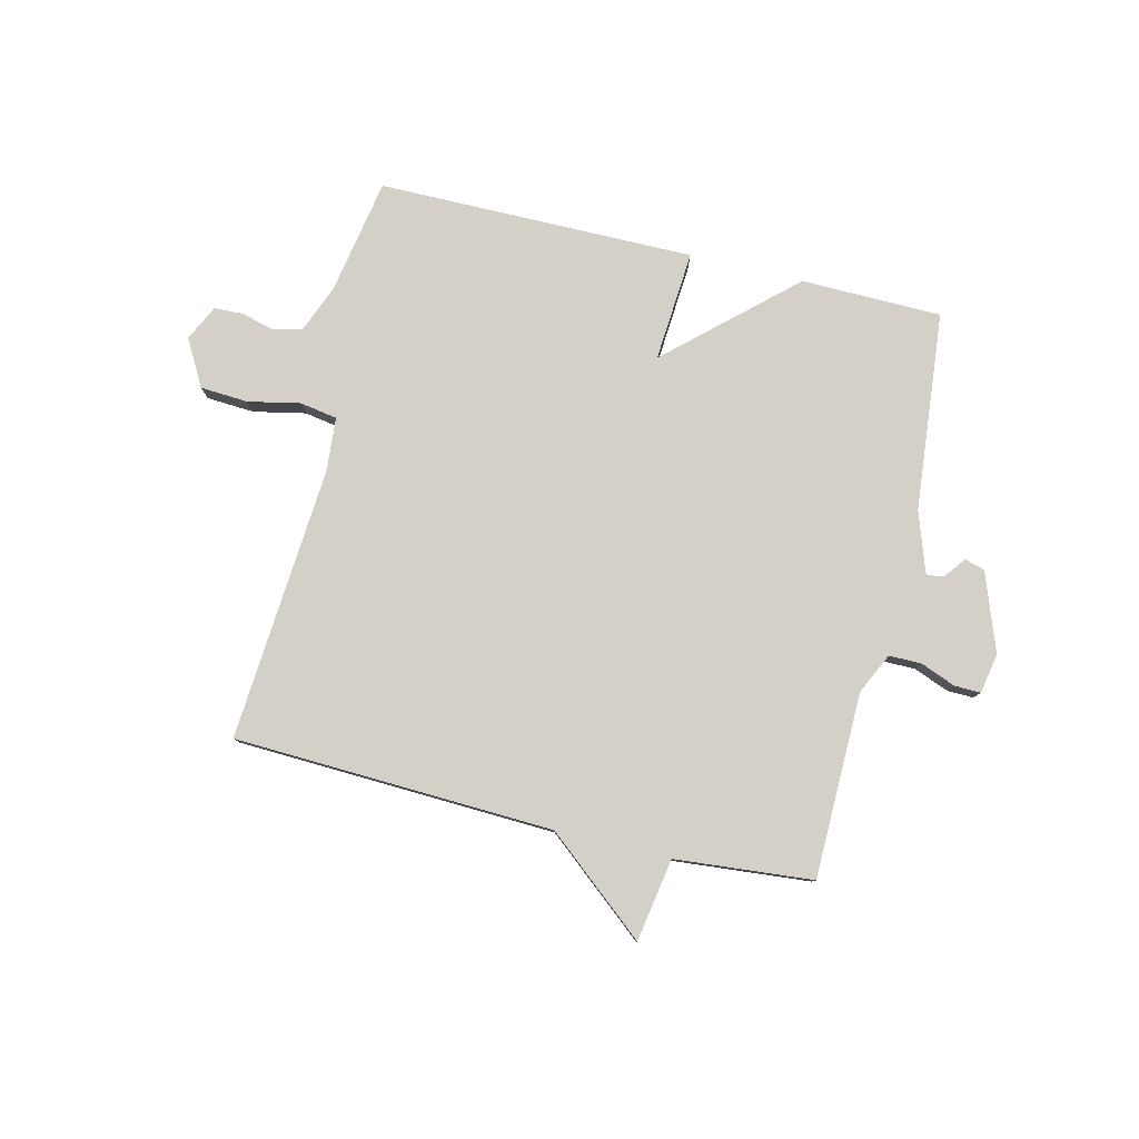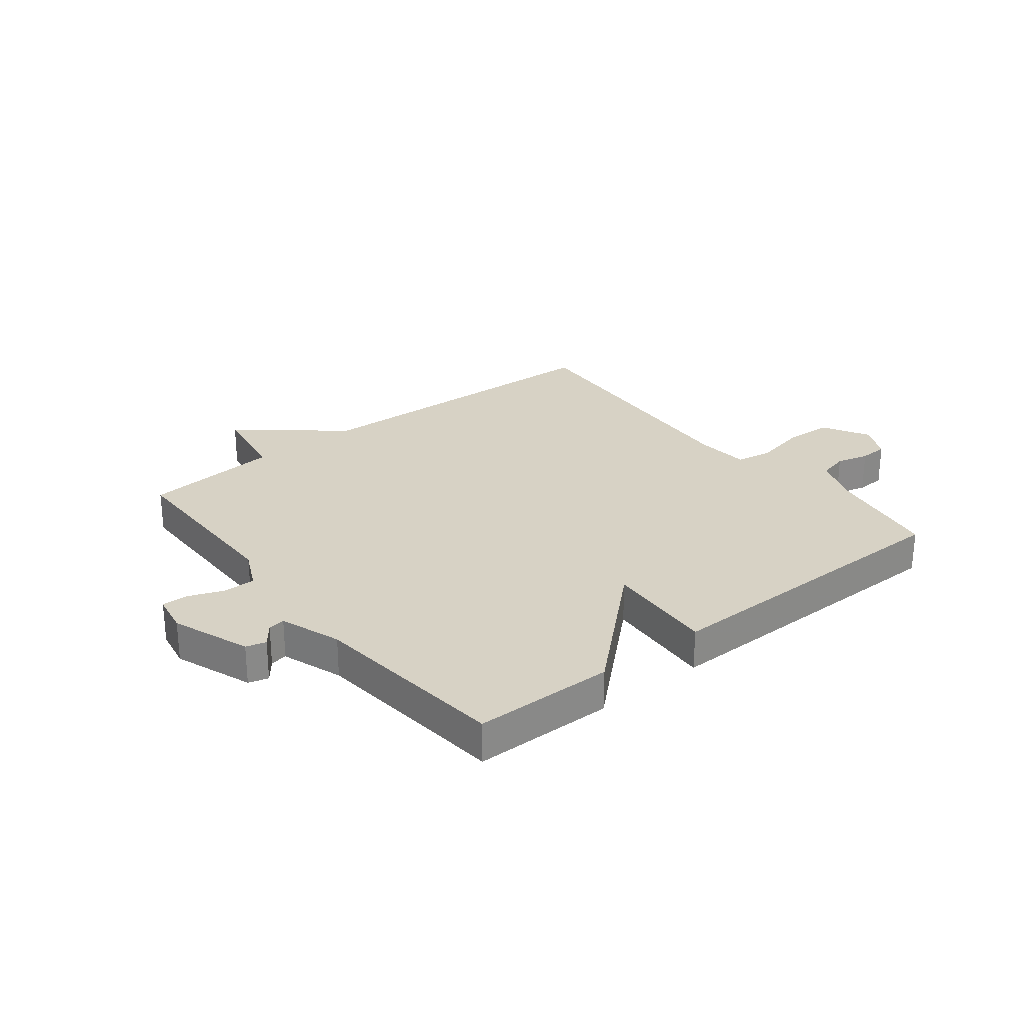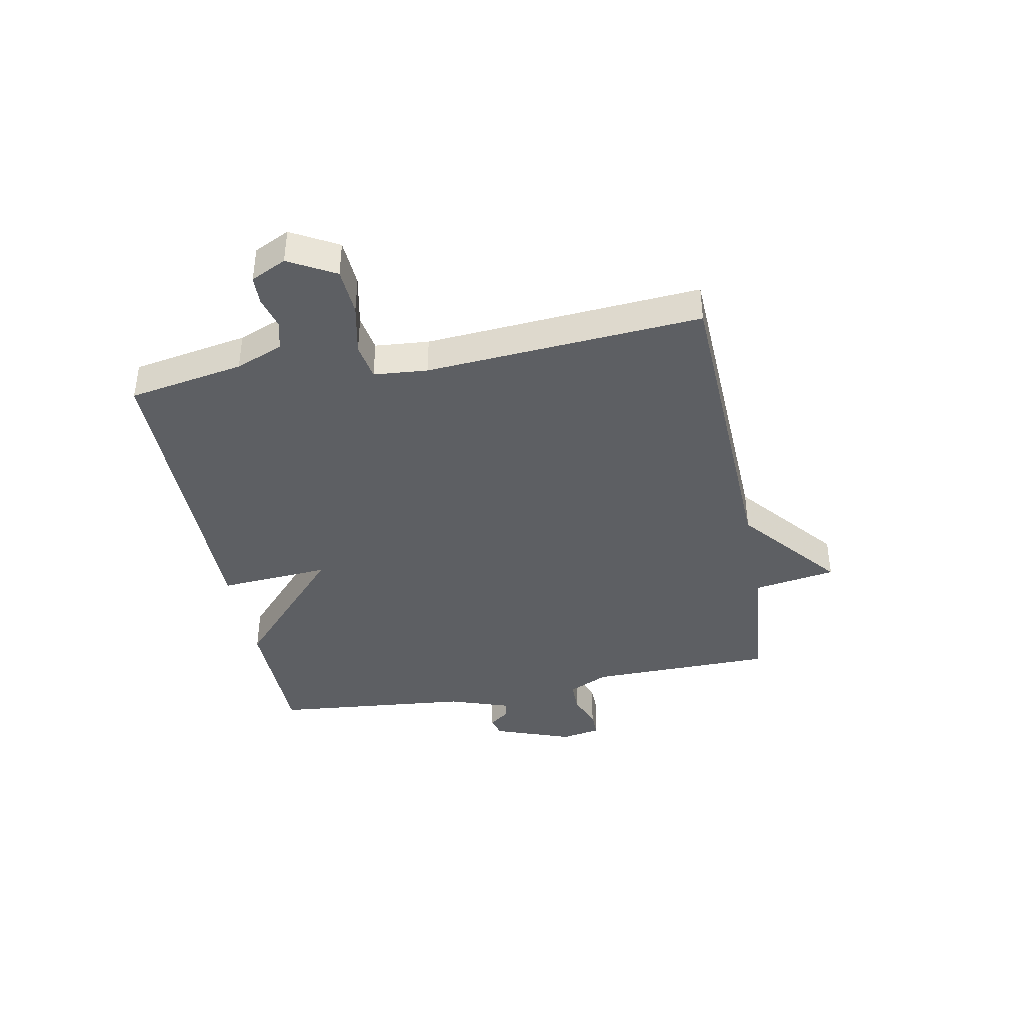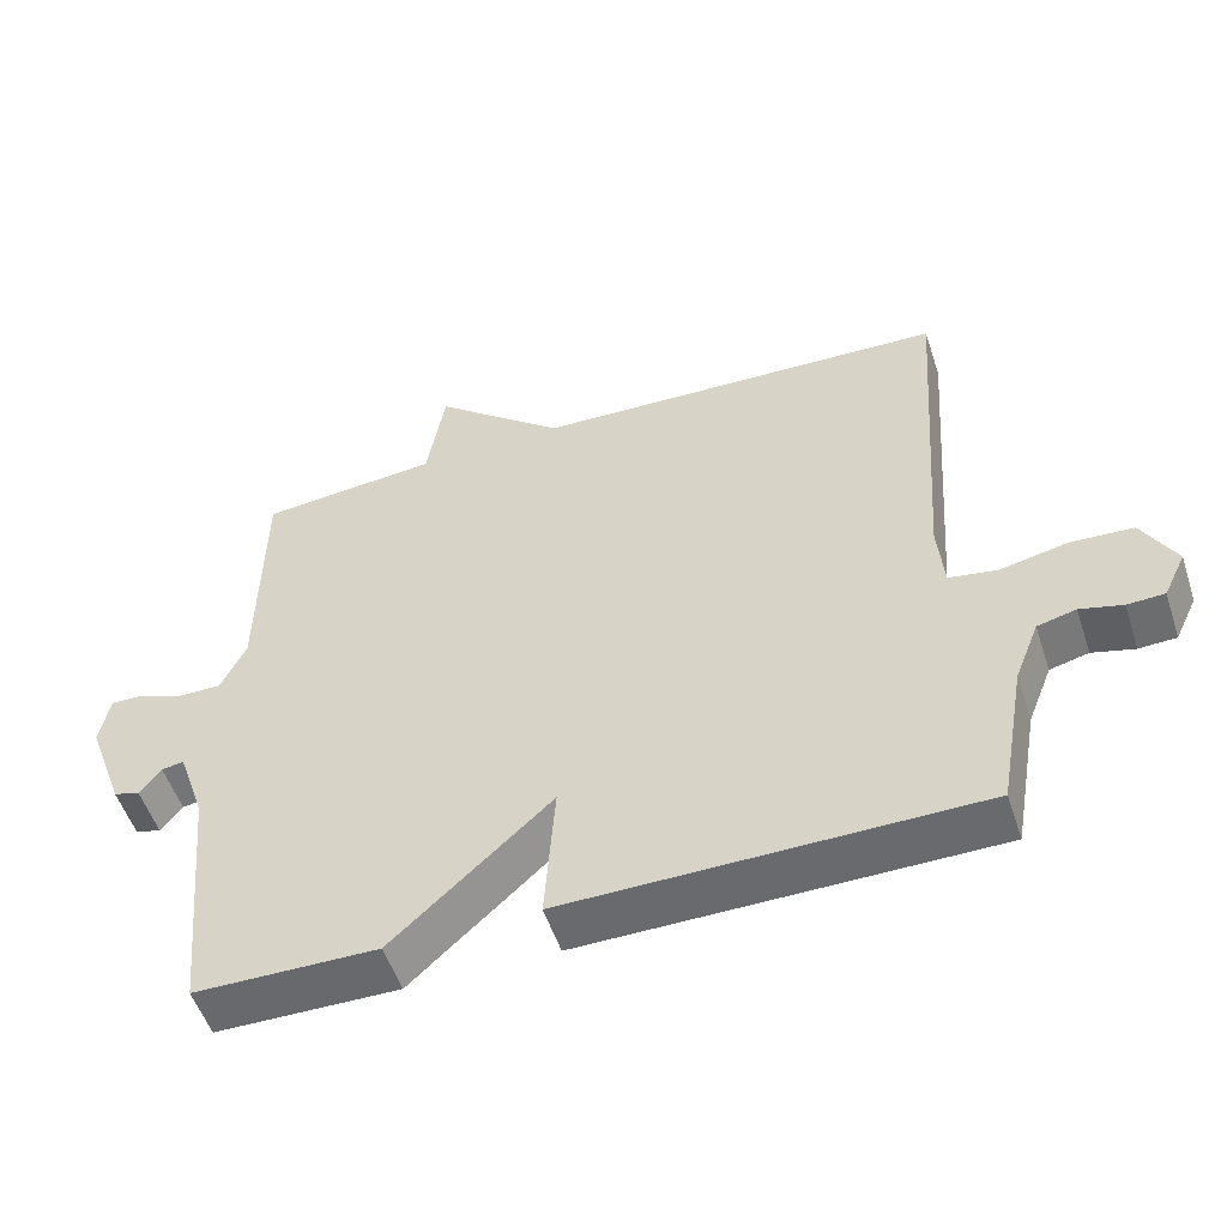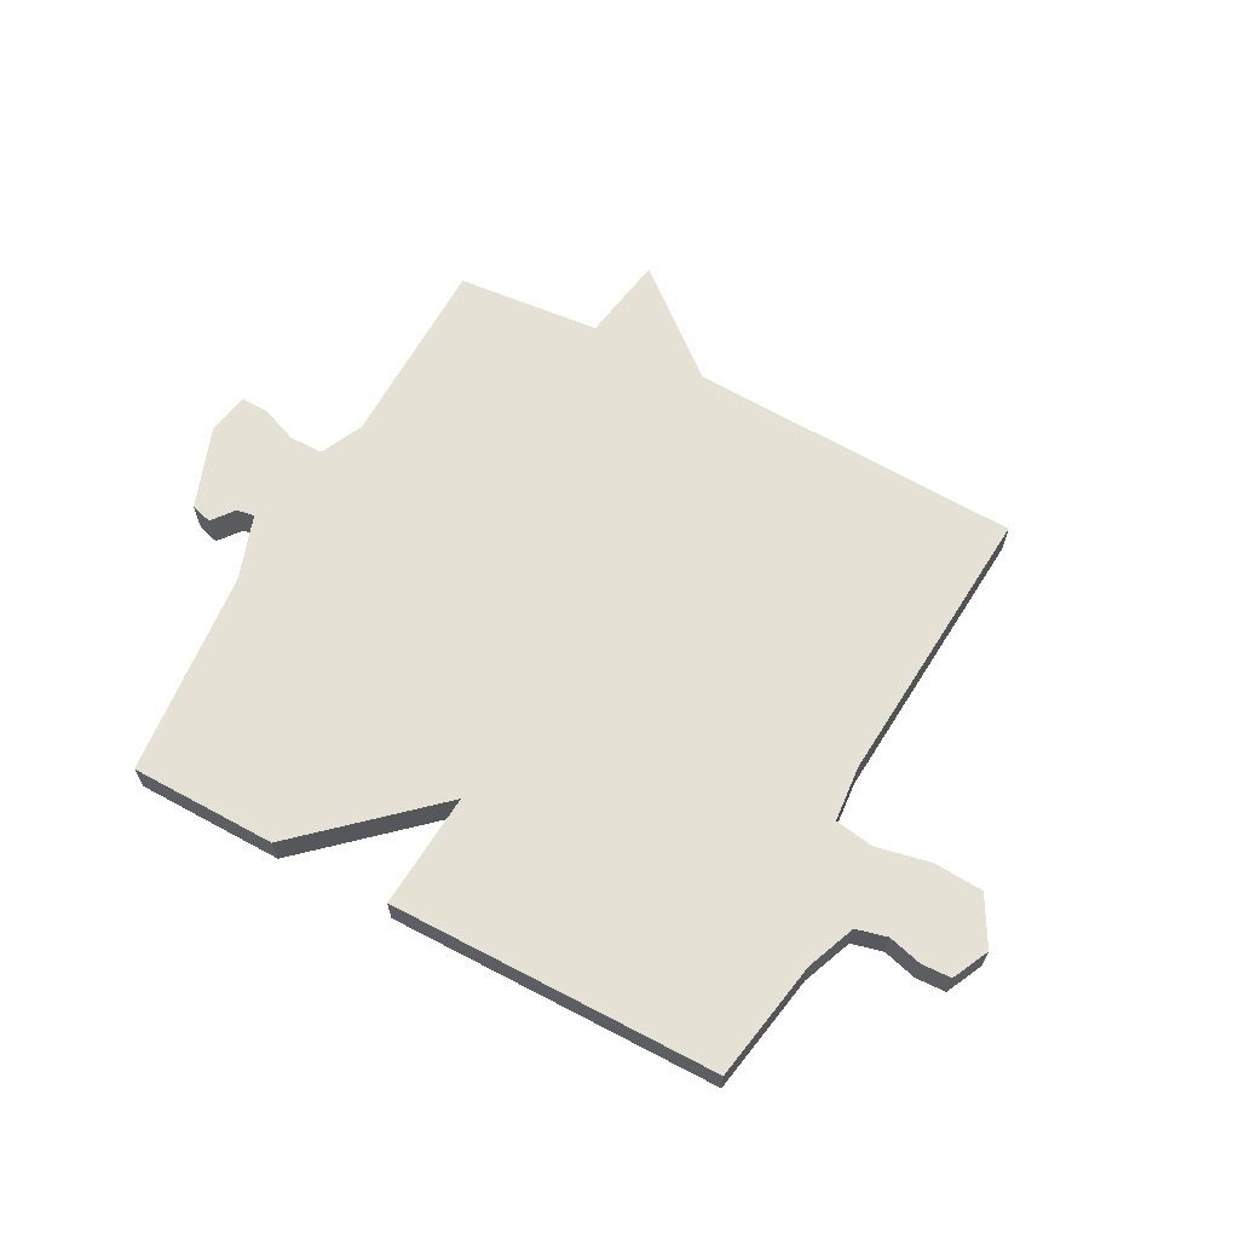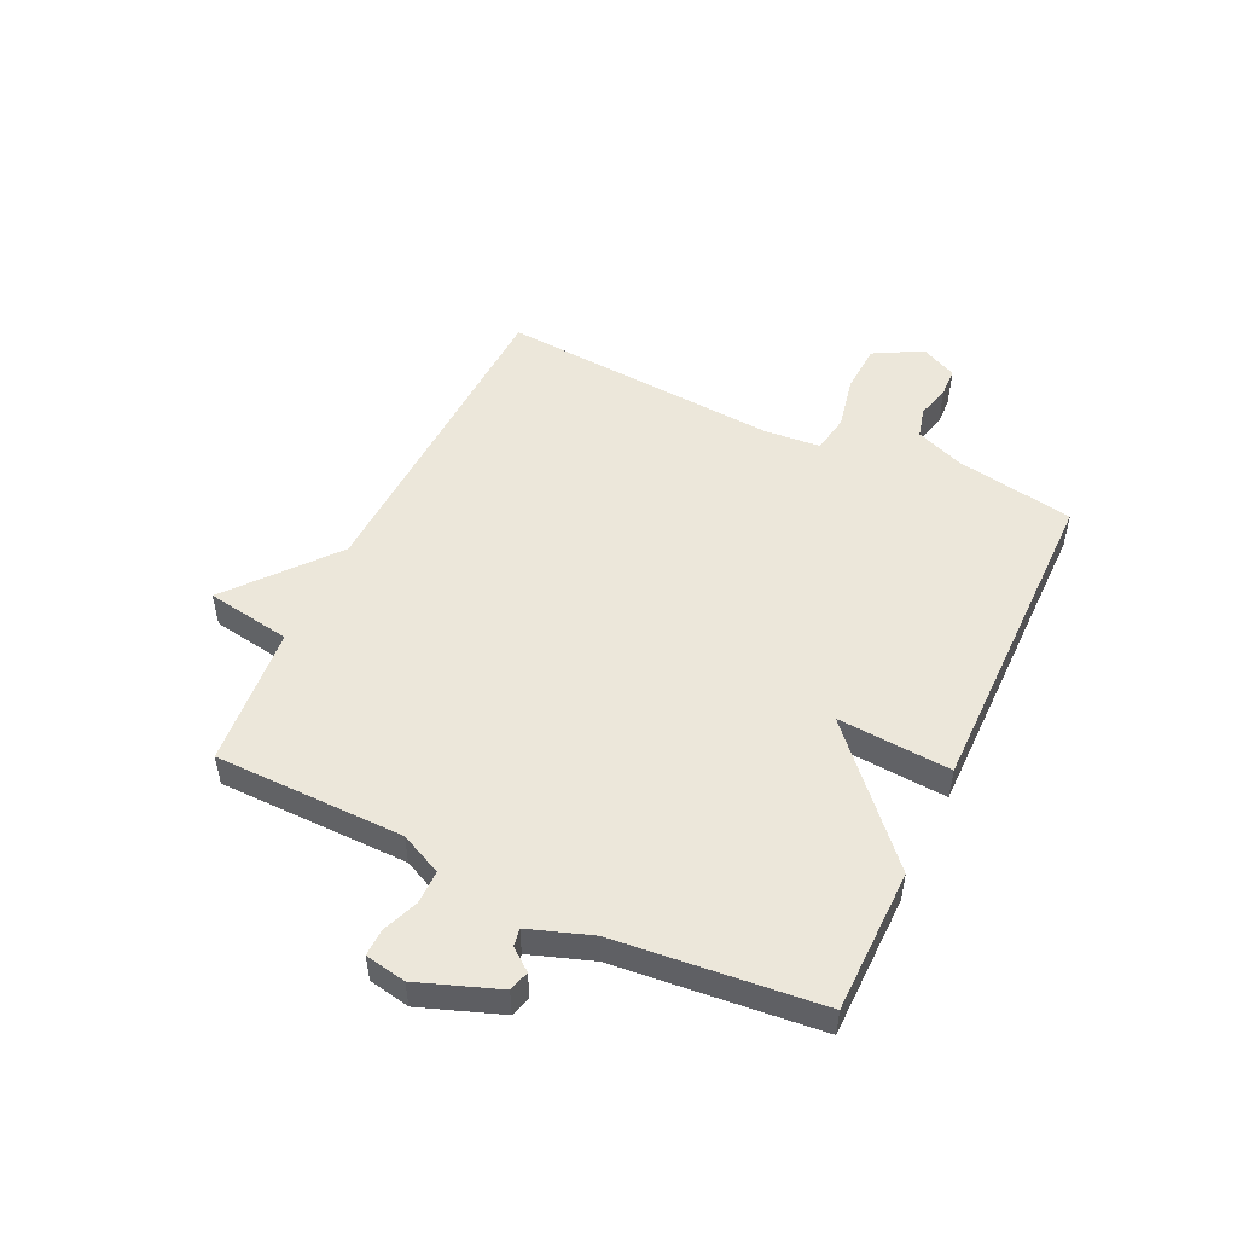
<metadata>
{"format":"obj","ext":"obj","renderer":"f3d","projection":"perspective","resolution":1024,"background":"white","views":[{"elev":79.9,"azim":13.6,"up":"+Y"},{"elev":27.2,"azim":141.5,"up":"+Y"},{"elev":-39.8,"azim":-79.1,"up":"+Y"},{"elev":-53.0,"azim":-161.8,"up":"+Z"},{"elev":64.3,"azim":-151.9,"up":"+Y"},{"elev":50.9,"azim":115.3,"up":"+Y"}]}
</metadata>
<code>
v -0.5 0.07 0.5
v 0.059 0.07 0.522
v 0.235 0.07 0.667
v 0.259 0.07 0.522
v 0.5 0.07 0.5
v 0.504 0.07 0.176
v 0.538 0.07 0.105
v 0.595 0.07 0.105
v 0.656 0.07 0.129
v 0.702 0.07 0.13
v 0.715 0.07 0.06
v 0.665 0.07 -0.077
v 0.63 0.07 -0.087
v 0.601 0.07 -0.05
v 0.571 0.07 -0.045
v 0.534 0.07 -0.152
v 0.5 0.07 -0.5
v 0.254 0.07 -0.503
v 0.04 0.07 -0.309
v 0.054 0.07 -0.503
v -0.5 0.07 -0.5
v -0.536 0.07 -0.298
v -0.569 0.07 -0.215
v -0.621 0.07 -0.202
v -0.678 0.07 -0.217
v -0.728 0.07 -0.215
v -0.758 0.07 -0.153
v -0.713 0.07 -0.072
v -0.629 0.07 -0.067
v -0.538 0.07 -0.086
v -0.473 0.07 -0.075
v -0.465 0.07 0.019
v -0.5 0 0.5
v 0.059 0 0.522
v 0.235 0 0.667
v 0.259 0 0.522
v 0.5 0 0.5
v 0.504 0 0.176
v 0.538 0 0.105
v 0.595 0 0.105
v 0.656 0 0.129
v 0.702 0 0.13
v 0.715 0 0.06
v 0.665 0 -0.077
v 0.63 0 -0.087
v 0.601 0 -0.05
v 0.571 0 -0.045
v 0.534 0 -0.152
v 0.5 0 -0.5
v 0.254 0 -0.503
v 0.04 0 -0.309
v 0.054 0 -0.503
v -0.5 0 -0.5
v -0.536 0 -0.298
v -0.569 0 -0.215
v -0.621 0 -0.202
v -0.678 0 -0.217
v -0.728 0 -0.215
v -0.758 0 -0.153
v -0.713 0 -0.072
v -0.629 0 -0.067
v -0.538 0 -0.086
v -0.473 0 -0.075
v -0.465 0 0.019
f 28 29 30
f 27 28 30
f 26 27 30
f 25 26 30
f 24 25 30
f 23 24 30 31
f 22 23 31
f 21 22 31
f 20 21 31
f 19 20 31
f 16 17 18 19
f 19 31 32
f 16 19 32
f 15 16 32
f 12 13 14
f 11 12 14
f 10 11 14
f 9 10 14
f 8 9 14
f 7 8 14 15
f 32 1 2
f 15 32 2
f 7 15 2
f 6 7 2
f 2 3 4
f 2 4 5 6
f 62 61 60
f 62 60 59
f 62 59 58
f 62 58 57
f 62 57 56
f 63 62 56 55
f 63 55 54
f 63 54 53
f 63 53 52
f 63 52 51
f 51 50 49 48
f 64 63 51
f 64 51 48
f 64 48 47
f 46 45 44
f 46 44 43
f 46 43 42
f 46 42 41
f 46 41 40
f 47 46 40 39
f 34 33 64
f 34 64 47
f 34 47 39
f 34 39 38
f 36 35 34
f 38 37 36 34
f 1 33 34 2
f 2 34 35 3
f 3 35 36 4
f 4 36 37 5
f 5 37 38 6
f 6 38 39 7
f 7 39 40 8
f 8 40 41 9
f 9 41 42 10
f 10 42 43 11
f 11 43 44 12
f 12 44 45 13
f 13 45 46 14
f 14 46 47 15
f 15 47 48 16
f 16 48 49 17
f 17 49 50 18
f 18 50 51 19
f 19 51 52 20
f 20 52 53 21
f 21 53 54 22
f 22 54 55 23
f 23 55 56 24
f 24 56 57 25
f 25 57 58 26
f 26 58 59 27
f 27 59 60 28
f 28 60 61 29
f 29 61 62 30
f 30 62 63 31
f 31 63 64 32
f 32 64 33 1

</code>
